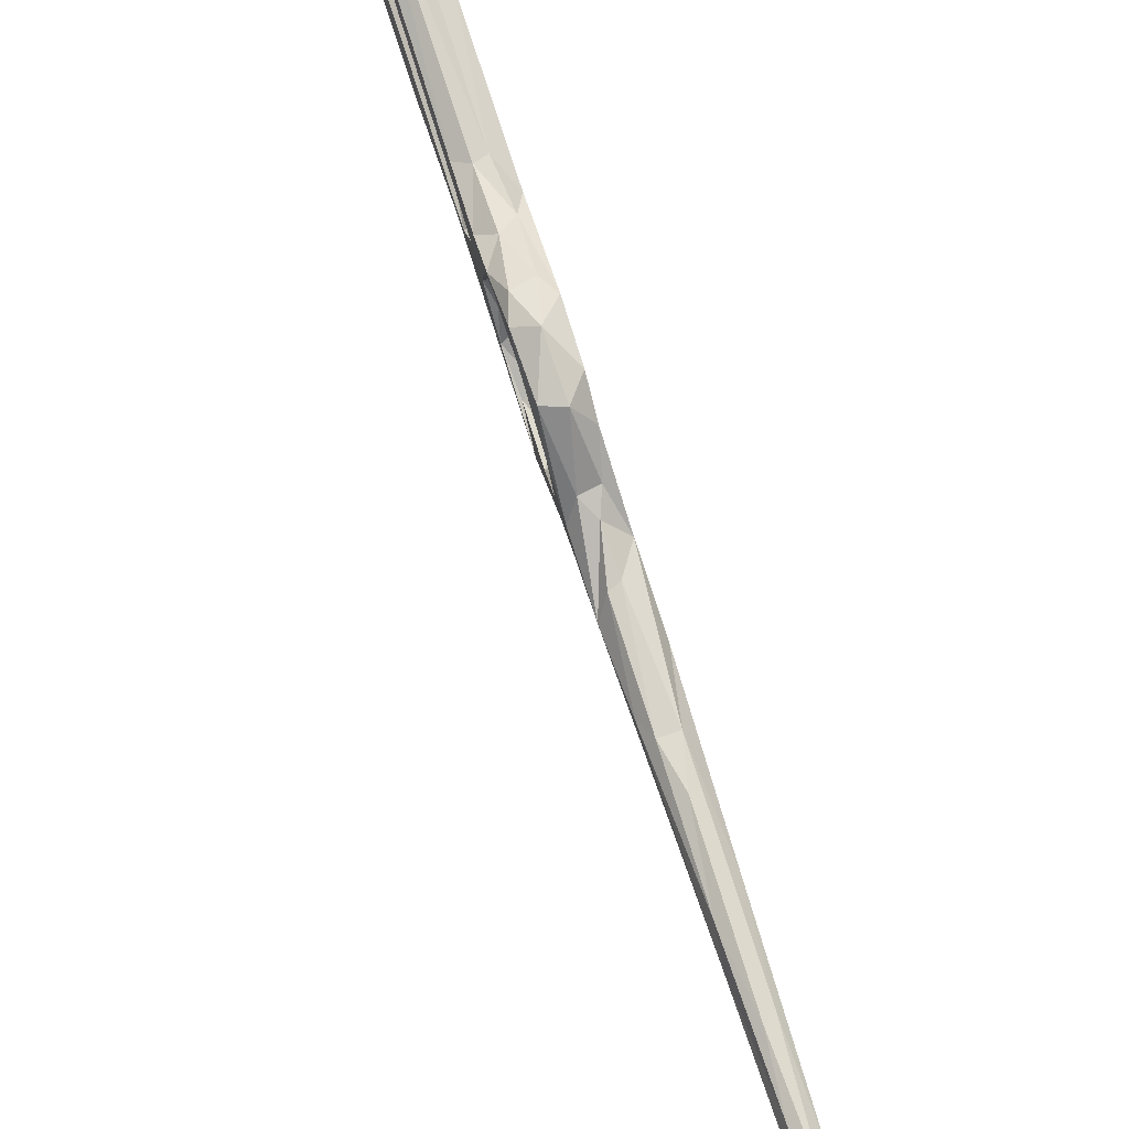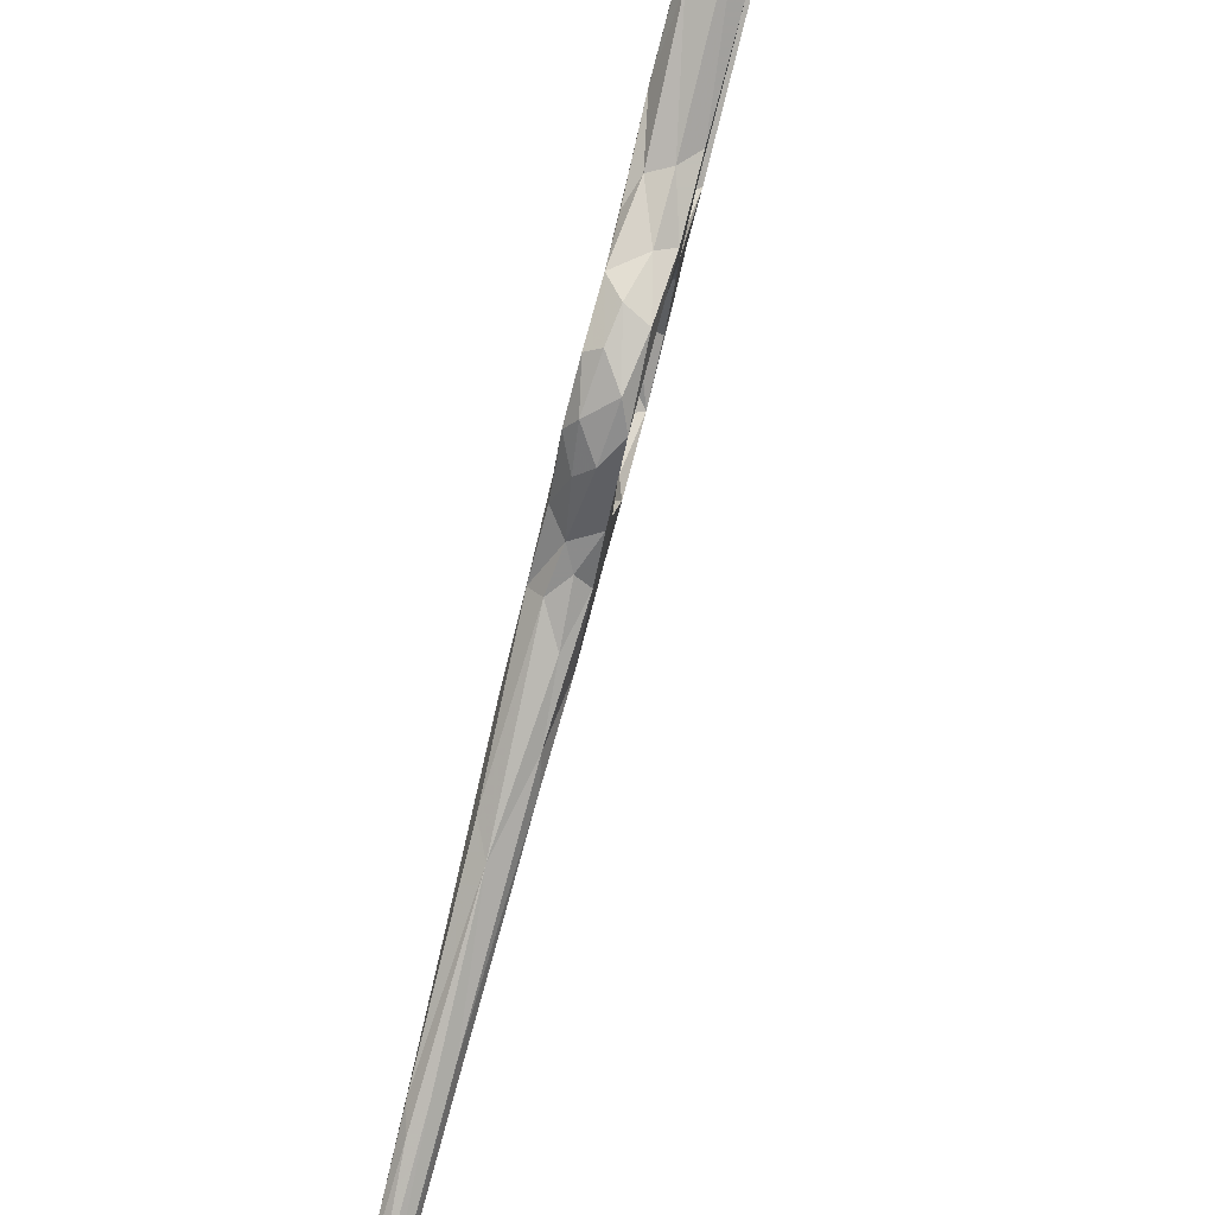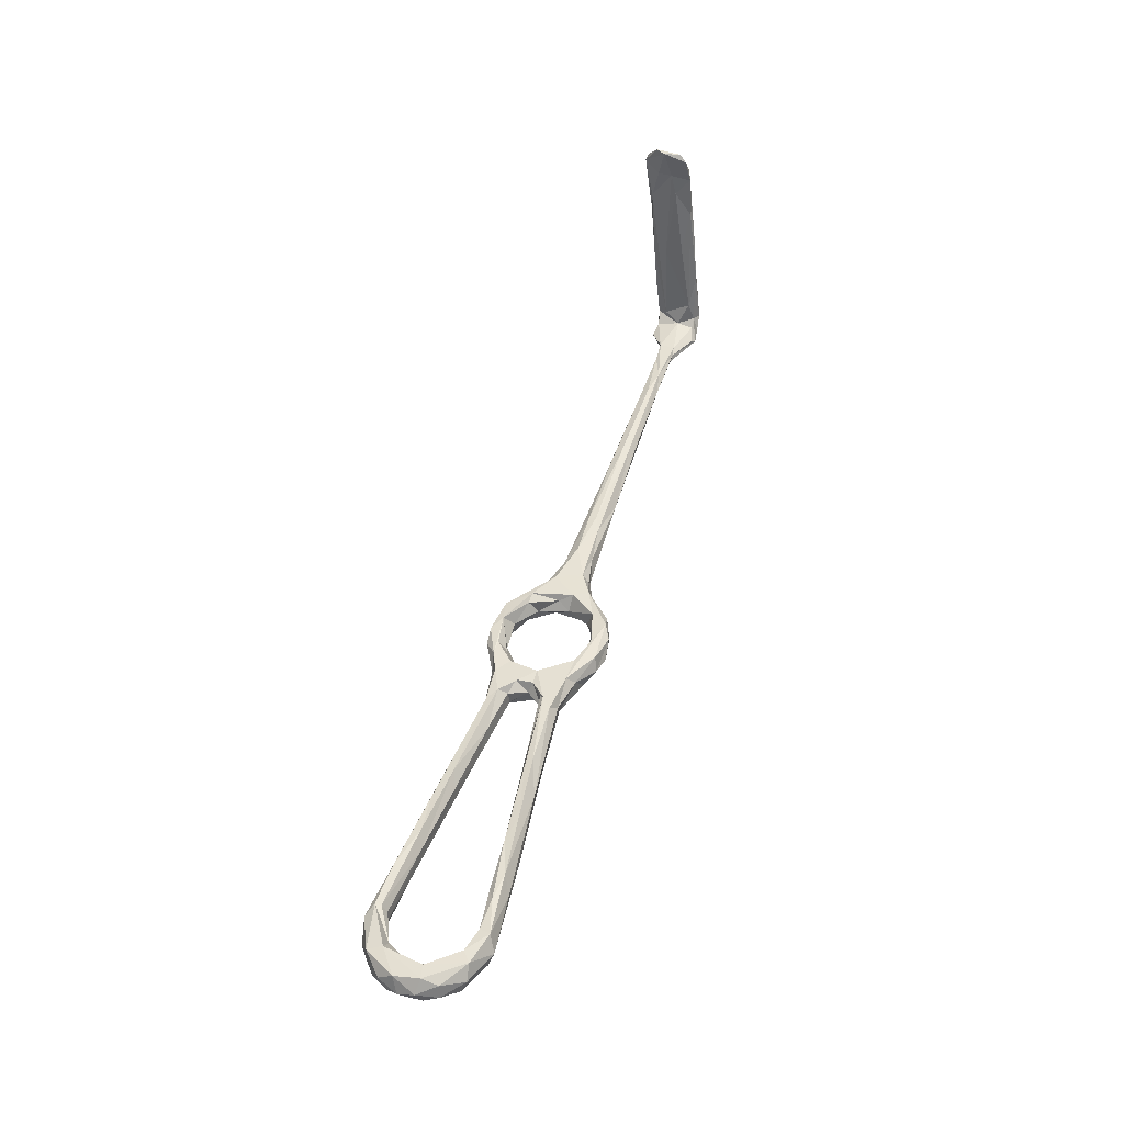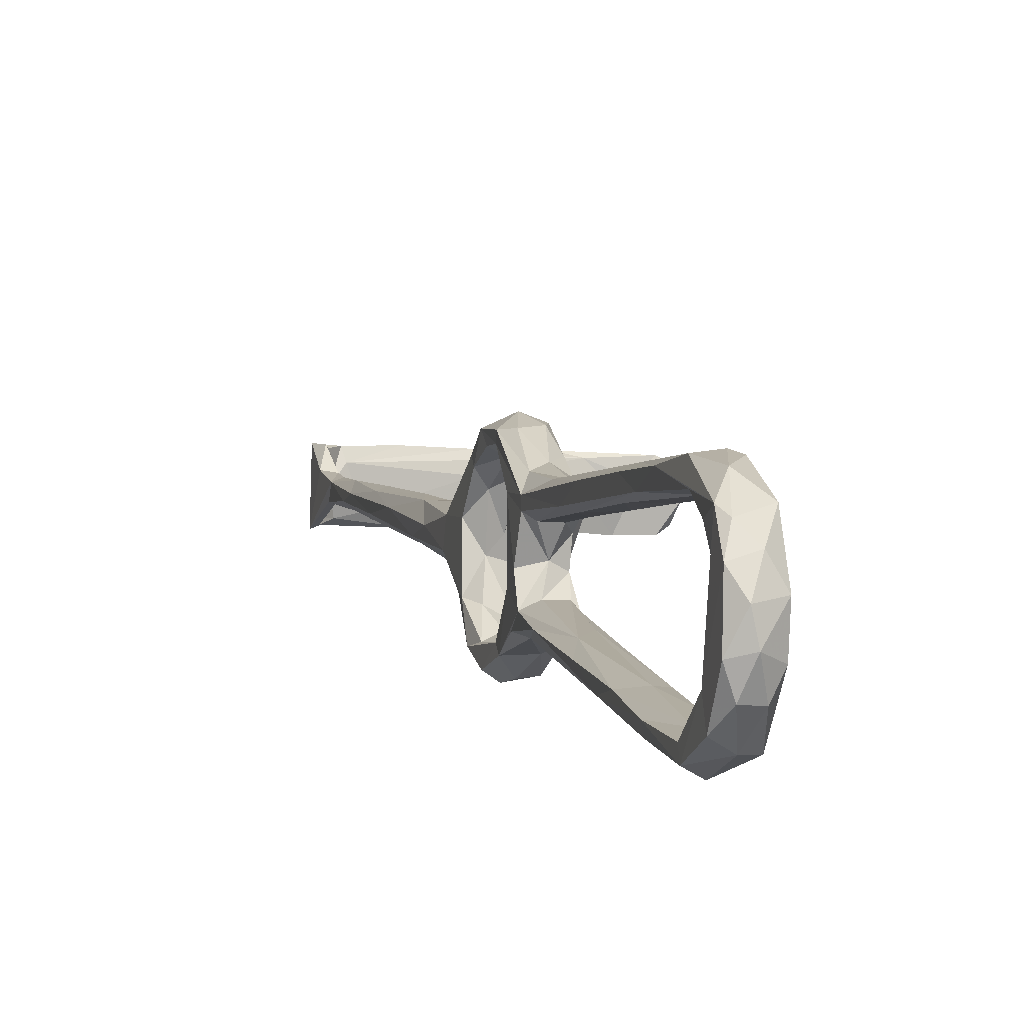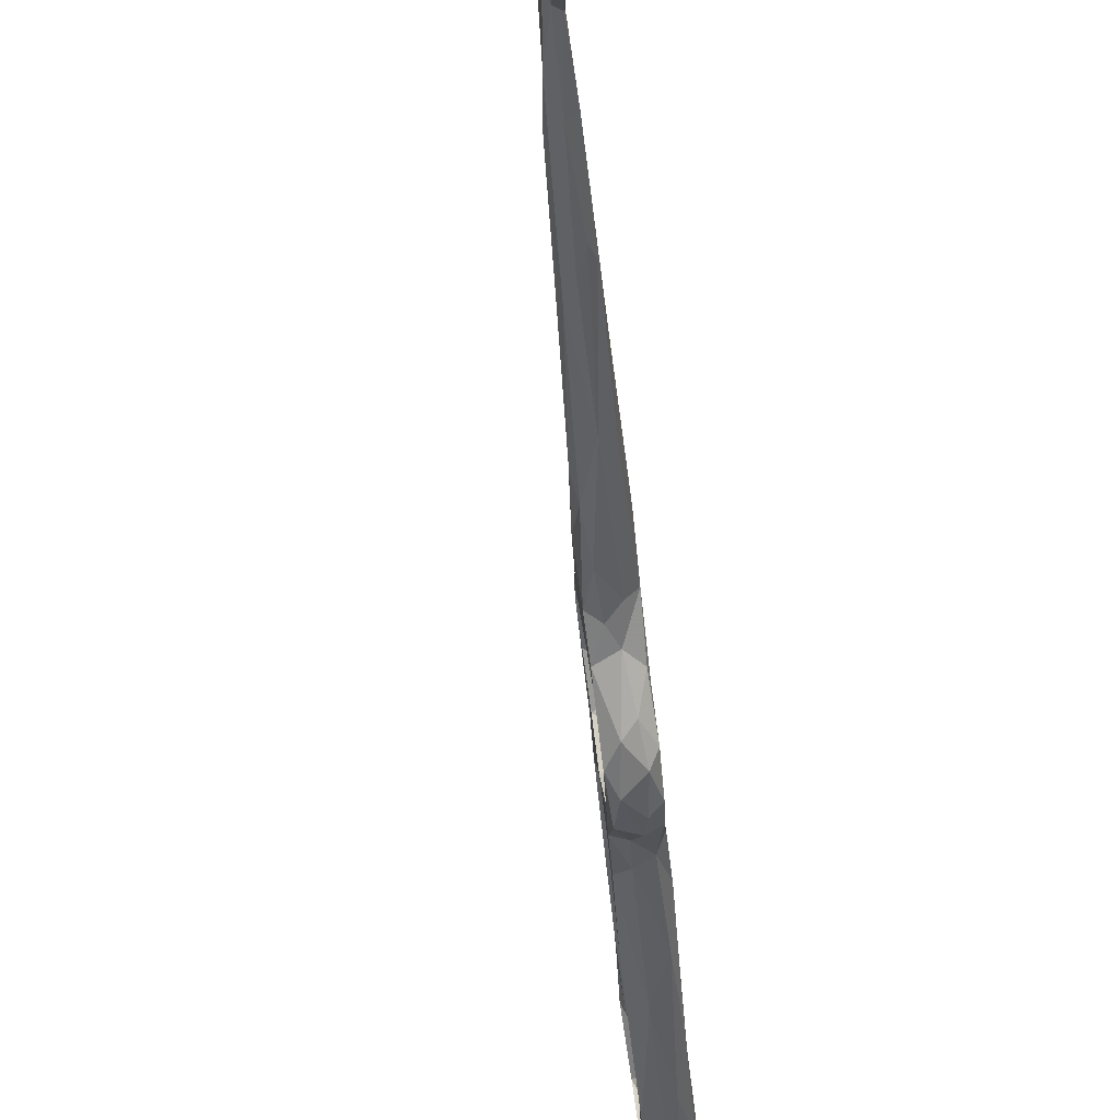
<metadata>
{"format":"obj","ext":"obj","renderer":"f3d","projection":"perspective","resolution":1024,"background":"white","views":[{"elev":60.4,"azim":-176.6,"up":"+Z"},{"elev":-74.1,"azim":6.7,"up":"+Z"},{"elev":-25.7,"azim":104.0,"up":"+Y"},{"elev":16.0,"azim":8.6,"up":"+Z"},{"elev":-49.3,"azim":-154.5,"up":"+Z"}]}
</metadata>
<code>
v 40.44 -166.4 -455.1
v 37.69 -159.2 -454.8
v 39.48 -160.4 -456.6
v 39.68 -161.8 -453.4
v 42.55 -170.1 -450.7
v 42.58 -166.9 -456.3
v 43.71 -162.2 -457.4
v 43.37 -173 -451.2
v 44.77 -170.6 -454.6
v 47.18 -168 -454.9
v 50.56 -173.9 -448.8
v 48.08 -174.3 -450.4
v 43.84 -158.3 -456.7
v 45.69 -163.7 -453.6
v 48.31 -168.7 -450.3
v 44.14 -165.3 -452.2
v 41.74 -158.7 -453
v 42.72 -154.9 -453.3
v 38.85 -155.7 -451
v 36.25 -154.1 -450.7
v 35.46 -151.3 -451.2
v 38.56 -151.7 -446.5
v 35.7 -150.2 -442.6
v 40.53 -148.2 -452
v 41.22 -148.6 -448.2
v 40.32 -149.3 -444.6
v 38.78 -150.9 -439
v 32.26 -142.8 -448.8
v 33.85 -142.1 -450.9
v 36.61 -147.5 -451.7
v 38.06 -154.6 -454.9
v 40.53 -155.5 -456.4
v 75.72 -231.6 -413.5
v 75.36 -234.3 -411.1
v 73.49 -232.9 -410.9
v 78.91 -241.9 -416.7
v 75.18 -232.1 -414.8
v 73.27 -233 -415.5
v 75.43 -240.4 -416.8
v 71.85 -222.4 -415.9
v 70.03 -233.7 -411.3
v 65.88 -224.5 -415.1
v 63.47 -218.6 -419.4
v 70.45 -236.1 -414
v 71.71 -234.9 -414.8
v 67.39 -218.3 -420.5
v 74.41 -240.4 -410.5
v 79.03 -242.4 -413.1
v 73.61 -245.1 -412.6
v 72.28 -241.6 -415.2
v 80.86 -248.8 -419.6
v 75.38 -246.9 -413.3
v 78.43 -248.3 -415.6
v 75.02 -250 -416.5
v 77.61 -251.8 -419.7
v 75.28 -252.9 -424.5
v 73.77 -245.3 -418.9
v 37 -144 -451.1
v 42.04 -147.4 -438.3
v 42.06 -149.8 -437.5
v 39.63 -142.5 -443.6
v 38.59 -142.1 -450
v 38.65 -144.2 -440.2
v 36.11 -142.4 -441.8
v 33.59 -137 -444.6
v 35.83 -133.6 -448.2
v 34.95 -135.7 -445.1
v 32.54 -142.2 -444.7
v 36.1 -145.7 -439.8
v 34.69 -136.5 -451.5
v 28.29 -132.2 -449
v 25 -122.1 -453.4
v 36.73 -150.1 -435.4
v 39.76 -149.9 -431.9
v 37.35 -152.2 -436.1
v 31.91 -127.2 -452.4
v 31.36 -123.4 -449.9
v 25.42 -117.8 -455.6
v 26.46 -122.1 -448.8
v 19.59 -108.1 -454
v 29.17 -121 -449
v 25.51 -115.4 -450
v 31.18 -123.2 -451.8
v 41.71 -154.9 -433.9
v 38.44 -154.1 -431.2
v 39.5 -156.4 -432.5
v 45.31 -154.5 -432.1
v 43.07 -149.9 -432.1
v 15.58 -94.5 -455.9
v 68.21 -213.9 -420.6
v 64.43 -204.5 -421.9
v 61.58 -211.6 -422.6
v 63.07 -211.2 -418.5
v 63.12 -206 -420.4
v 60.97 -212.1 -419.3
v 41.41 -161.9 -429.1
v 41.32 -161.7 -430.8
v 43.11 -157.2 -428.2
v 43.95 -163.6 -428.4
v 46.75 -161.5 -428.5
v 46.48 -157.5 -429.3
v 45.47 -163.4 -433.1
v 47.91 -161.9 -431.7
v 49.3 -165.2 -431
v 42.91 -161.6 -432.4
v 49.71 -168 -435.2
v 45.05 -167.4 -435.4
v 43.8 -170 -433.8
v 46.25 -176.4 -432.2
v 46.57 -172.5 -430.7
v 48.33 -169.7 -430.4
v 77.17 -244.9 -421.6
v 80.74 -249.7 -425.7
v 79.6 -246.5 -425.8
v 78.56 -252.5 -423.7
v 76.57 -252.8 -428.5
v 74.15 -247.4 -423.7
v 76.29 -246 -427.1
v 73.03 -248.1 -428.9
v 79.23 -251.1 -429.2
v 73.84 -251.1 -432.2
v 78.43 -246.5 -435.3
v 76.46 -249.9 -434.2
v 70.86 -245.1 -437.2
v 70.46 -243.5 -435.5
v 74.73 -243.4 -432.8
v 77.5 -245.3 -429.6
v 71.62 -239.8 -435.3
v 3.421 -63.64 -466.5
v 3.935 -61.99 -467.3
v -0.898 -55.58 -472.8
v 3.679 -59.57 -467.6
v 7.893 -76.61 -462.6
v 4.129 -65.45 -463.2
v 8.848 -70.63 -464.2
v 9.443 -76.38 -463.9
v 11.87 -76.72 -461.8
v 5.46 -63.42 -463
v 9.44 -76.22 -459.8
v 13.9 -83.03 -458.6
v 9.841 -81.61 -460.1
v 1.113 -57.86 -463.7
v 3.654 -58.05 -464
v -1.627 -49.61 -462.3
v 0.9593 -52.75 -461.5
v 0.5064 -56.25 -472.1
v 0.302 -51.73 -472.2
v 0.5028 -49.18 -463
v 0.8026 -49.94 -468.5
v -1.646 -51.36 -473.4
v 1.237 -49.34 -473
v 2.602 -46.9 -465.6
v 5.08 -47.48 -472.4
v 0.00217 -47.96 -474.4
v 11.26 -43.29 -475.7
v 1.663 -45.7 -463.6
v 6.036 -44.66 -475.2
v 20.61 -39.21 -473.6
v 19.16 -38.88 -469
v 9.248 -41.31 -464.4
v 0.2303 -44.93 -464
v 10.76 -39.5 -465.3
v 16.28 -39.27 -476.3
v 11.31 -40.95 -471.4
v 18.77 -36.38 -465.8
v 20.02 -34.73 -466.6
v 73.05 -243.4 -439
v 33.34 -29.61 -468.4
v 14.99 -95.73 -458.5
v 17.37 -95.76 -459.8
v 14.56 -92.37 -460.2
v 16.74 -92.56 -455.7
v 22.17 -102.8 -453.9
v 21.03 -98.76 -456.7
v 20.22 -98.67 -458.3
v 51.07 -170.4 -431.9
v 49.97 -179.2 -429.6
v 51.63 -178 -429.8
v 53.28 -176.3 -433.2
v 50.33 -171.3 -441.8
v 46.39 -177.1 -433.8
v 45.5 -176.5 -440.3
v 48.17 -177.5 -434.7
v 44.33 -173.6 -443.4
v 49.19 -176.1 -439.4
v 45.56 -170.9 -439.7
v 47.14 -171 -442.9
v 45.86 -169.9 -448.1
v 48.69 -170.6 -445.8
v 51.09 -181.4 -447
v 47.98 -180.9 -446.6
v 45.39 -177.8 -446.9
v 46.59 -180.7 -443.7
v 49.35 -188.5 -443.2
v 49.05 -180.2 -442.5
v 55.43 -198.9 -440.5
v 53.85 -197.8 -444
v 52.94 -179 -443.9
v 54.12 -178.7 -430.6
v 52.51 -191.7 -428.9
v 55.08 -197.6 -424.4
v 54.61 -193.7 -428.9
v 54.81 -186.2 -431.5
v 51.03 -176.6 -435
v 51.36 -173.5 -437
v 51.16 -174.5 -441
v 51.92 -178.4 -443
v 61.99 -198.2 -425.9
v 54 -182.5 -445.7
v 28.67 -34.5 -477.7
v 26.41 -32.93 -472.2
v 23.51 -36.25 -477.7
v 29.01 -30.13 -467.3
v 34.75 -31.46 -474.9
v 29.92 -32.47 -478.4
v 39.5 -29.12 -474.8
v 38.03 -25.63 -468.9
v 40.02 -27.97 -471.5
v 42.95 -25.28 -468.7
v 37.49 -30.04 -479.4
v 37.82 -27.69 -474.7
v 44.13 -24.58 -469.6
v 47.02 -27.44 -474.4
v 46.88 -25.55 -472.4
v 39.49 -28.21 -479.7
v 43.59 -28.7 -479.5
v 45.29 -27.19 -478.4
v 56.59 -194.5 -441
v 61.02 -202.3 -426
v 77.65 -243.6 -433.8
v 75.15 -238.7 -436.4
v 75.52 -239.9 -438.8
v 66.2 -232.2 -439.3
v 65.56 -230.9 -437.8
v 69.11 -230.5 -440.9
v 73.07 -231.8 -438.4
v 70.31 -225.6 -440.4
v 70.84 -229 -437.2
v 64.26 -222.5 -441.6
v 61.47 -219.4 -438.9
v 65.56 -221.4 -437.7
v 59.19 -213.6 -441.5
v 67.1 -217.2 -439.2
v 65.18 -211.5 -441.8
v 60.09 -205.5 -443.9
v 55.66 -204.5 -441
v 59.82 -197.7 -441.6
v 59.61 -196.5 -443.4
f 3 1 2
f 4 2 5
f 1 3 6
f 7 6 3
f 6 8 1
f 6 9 8
f 12 9 10
f 11 10 13
f 14 15 13
f 15 11 13
f 17 16 14
f 14 18 17
f 17 19 4
f 19 17 18
f 4 19 20
f 20 2 4
f 21 2 20
f 20 19 22
f 18 22 19
f 22 18 25
f 27 22 26
f 23 20 22
f 20 23 28
f 21 28 30
f 29 30 28
f 21 20 28
f 31 21 30
f 30 32 31
f 10 7 13
f 9 7 10
f 6 7 9
f 3 32 7
f 18 14 13
f 7 32 13
f 3 31 32
f 31 3 2
f 37 33 39
f 44 42 43
f 45 44 43
f 46 38 45
f 37 38 46
f 41 47 35
f 37 39 38
f 39 45 38
f 39 33 36
f 48 33 34
f 48 36 33
f 34 47 48
f 49 41 42
f 50 45 39
f 45 50 44
f 48 51 36
f 35 47 34
f 44 50 49
f 47 52 48
f 47 49 52
f 47 41 49
f 54 53 52
f 53 51 48
f 53 48 52
f 53 54 55
f 53 55 51
f 21 31 2
f 32 24 13
f 24 32 30
f 18 24 25
f 24 18 13
f 25 26 22
f 23 22 27
f 26 25 59
f 25 62 61
f 59 25 61
f 62 25 24
f 64 63 66
f 61 66 63
f 67 64 66
f 67 65 64
f 63 64 69
f 29 58 30
f 62 24 58
f 62 58 70
f 70 58 29
f 28 71 72
f 28 68 71
f 66 61 62
f 23 68 28
f 69 64 68
f 68 64 65
f 40 34 33
f 34 40 35
f 42 44 49
f 68 73 69
f 68 23 73
f 75 73 23
f 23 27 75
f 24 30 58
f 62 76 66
f 66 77 67
f 62 70 76
f 79 71 68
f 79 65 81
f 65 79 68
f 77 66 83
f 83 66 76
f 65 67 81
f 29 78 70
f 60 84 27
f 85 73 75
f 85 75 86
f 75 27 84
f 84 60 87
f 87 59 88
f 60 59 87
f 60 27 26
f 29 72 78
f 78 76 70
f 72 29 28
f 71 79 80
f 71 80 72
f 82 79 81
f 89 79 82
f 77 81 67
f 33 37 40
f 37 90 40
f 46 90 37
f 91 40 90
f 92 46 45
f 43 92 45
f 42 41 93
f 94 93 35
f 95 42 93
f 93 41 35
f 95 43 42
f 91 94 40
f 88 59 61
f 26 59 60
f 88 63 74
f 61 63 88
f 74 73 85
f 86 97 85
f 98 85 96
f 74 85 98
f 74 98 88
f 98 96 99
f 99 100 98
f 87 103 102
f 101 104 87
f 104 103 87
f 100 104 101
f 101 87 88
f 84 86 75
f 102 103 106
f 98 100 101
f 69 74 63
f 69 73 74
f 97 86 105
f 96 85 97
f 87 105 84
f 105 87 102
f 107 105 102
f 105 107 108
f 108 97 105
f 109 96 97
f 105 86 84
f 101 88 98
f 96 109 110
f 109 97 108
f 96 110 99
f 110 111 99
f 100 99 111
f 54 52 49
f 49 50 57
f 50 39 57
f 36 112 39
f 51 113 36
f 113 114 36
f 39 112 57
f 54 56 55
f 114 112 36
f 115 51 55
f 54 119 56
f 49 119 54
f 119 121 56
f 57 112 117
f 114 118 112
f 56 115 55
f 115 56 116
f 115 116 120
f 113 115 120
f 56 121 116
f 125 119 126
f 126 119 118
f 125 126 128
f 124 119 125
f 134 129 133
f 135 130 132
f 130 136 129
f 135 136 130
f 138 134 139
f 137 138 140
f 140 138 139
f 137 135 138
f 138 143 134
f 143 142 134
f 135 132 143
f 138 135 143
f 144 131 142
f 143 145 142
f 129 131 130
f 142 131 134
f 131 129 134
f 146 132 130
f 146 130 131
f 144 142 145
f 145 143 148
f 143 149 148
f 149 143 132
f 149 132 147
f 132 146 147
f 147 146 131
f 144 150 131
f 147 151 149
f 147 131 151
f 131 150 151
f 150 154 151
f 149 151 153
f 149 153 152
f 148 149 156
f 149 152 156
f 153 151 155
f 155 151 154
f 152 153 159
f 159 153 158
f 162 161 160
f 161 154 150
f 160 156 152
f 164 163 157
f 154 161 164
f 160 165 162
f 154 157 155
f 160 161 156
f 161 150 144
f 144 148 156
f 161 144 156
f 154 164 157
f 164 161 162
f 144 145 148
f 115 113 51
f 120 122 113
f 113 122 114
f 122 120 123
f 116 121 123
f 116 123 120
f 119 124 121
f 121 124 123
f 123 124 167
f 117 112 118
f 49 57 117
f 118 119 117
f 117 119 49
f 114 127 118
f 162 165 166
f 160 152 165
f 163 155 157
f 169 72 80
f 72 169 78
f 171 78 169
f 89 82 172
f 78 171 170
f 170 175 78
f 174 83 175
f 80 79 89
f 77 174 173
f 173 81 77
f 82 81 173
f 172 82 173
f 175 76 78
f 77 83 174
f 76 175 83
f 141 169 80
f 141 80 89
f 133 171 169
f 133 169 141
f 141 89 139
f 133 136 171
f 141 139 134
f 134 133 141
f 140 173 174
f 137 140 174
f 175 170 135
f 170 136 135
f 175 135 137
f 139 172 140
f 174 175 137
f 139 89 172
f 136 133 129
f 170 171 136
f 140 172 173
f 100 111 104
f 103 104 106
f 107 102 106
f 104 111 176
f 111 110 178
f 180 176 179
f 110 177 178
f 110 109 177
f 108 181 109
f 108 182 181
f 182 108 184
f 182 185 181
f 181 185 183
f 186 184 108
f 107 186 108
f 187 184 186
f 184 188 5
f 5 8 184
f 184 187 188
f 188 189 15
f 180 15 189
f 10 11 12
f 11 15 180
f 11 190 12
f 9 12 8
f 192 193 8
f 184 8 193
f 191 192 8
f 191 8 12
f 190 191 12
f 194 192 191
f 194 193 192
f 196 195 193
f 193 194 196
f 197 194 191
f 198 11 180
f 188 187 189
f 178 176 111
f 176 178 199
f 199 179 176
f 200 109 181
f 200 181 183
f 202 200 183
f 203 202 183
f 203 183 204
f 204 179 203
f 184 193 182
f 193 195 185
f 185 204 183
f 179 204 205
f 204 185 205
f 206 207 198
f 198 180 206
f 195 206 185
f 195 207 206
f 177 109 201
f 179 208 203
f 208 179 199
f 176 106 104
f 106 176 180
f 179 205 180
f 185 206 205
f 186 107 106
f 153 210 158
f 152 159 168
f 165 152 168
f 153 155 210
f 164 162 166
f 164 211 163
f 213 166 165
f 165 168 213
f 164 166 211
f 214 159 158
f 215 212 163
f 166 213 211
f 215 163 211
f 159 216 168
f 213 217 211
f 216 159 214
f 158 210 214
f 168 216 218
f 212 155 163
f 212 210 155
f 221 211 217
f 211 221 215
f 219 217 213
f 210 212 215
f 220 210 215
f 213 168 219
f 222 221 217
f 219 168 218
f 217 219 222
f 222 219 224
f 218 223 219
f 225 220 215
f 210 220 214
f 219 223 224
f 226 220 225
f 216 214 220
f 216 220 226
f 216 223 218
f 216 226 223
f 225 227 226
f 227 225 222
f 223 227 224
f 224 227 222
f 221 225 215
f 222 225 221
f 223 226 227
f 180 205 206
f 209 11 198
f 209 190 11
f 196 228 207
f 195 196 207
f 178 177 94
f 199 91 208
f 229 203 208
f 203 229 202
f 199 178 94
f 199 94 91
f 201 200 43
f 201 109 200
f 122 230 114
f 114 230 127
f 230 232 231
f 122 167 232
f 232 230 122
f 122 123 167
f 128 126 230
f 126 127 230
f 231 232 236
f 232 237 236
f 238 128 231
f 231 236 238
f 124 233 167
f 167 235 232
f 233 239 167
f 167 239 235
f 124 125 234
f 234 125 128
f 128 230 231
f 233 124 234
f 238 241 128
f 241 240 128
f 242 239 233
f 232 235 237
f 243 237 244
f 238 236 243
f 241 238 243
f 244 237 245
f 237 235 245
f 245 235 239
f 236 237 243
f 240 234 128
f 242 233 234
f 240 242 234
f 241 196 240
f 246 242 240
f 196 241 228
f 246 240 196
f 239 242 197
f 245 239 197
f 248 247 244
f 228 241 243
f 243 244 247
f 126 118 127
f 185 182 193
f 245 248 244
f 247 228 243
f 194 197 242
f 194 242 246
f 194 246 196
f 207 228 198
f 198 248 209
f 228 247 198
f 190 197 191
f 190 245 197
f 248 245 209
f 190 209 245
f 247 248 198
f 186 106 180
f 180 187 186
f 180 189 187
f 1 8 5
f 188 16 5
f 15 16 188
f 4 16 17
f 1 5 2
f 16 4 5
f 16 15 14
f 201 95 93
f 95 201 43
f 91 90 208
f 46 92 229
f 200 202 43
f 92 43 202
f 229 92 202
f 90 46 208
f 229 208 46
f 40 94 35
f 201 93 177
f 177 93 94

</code>
